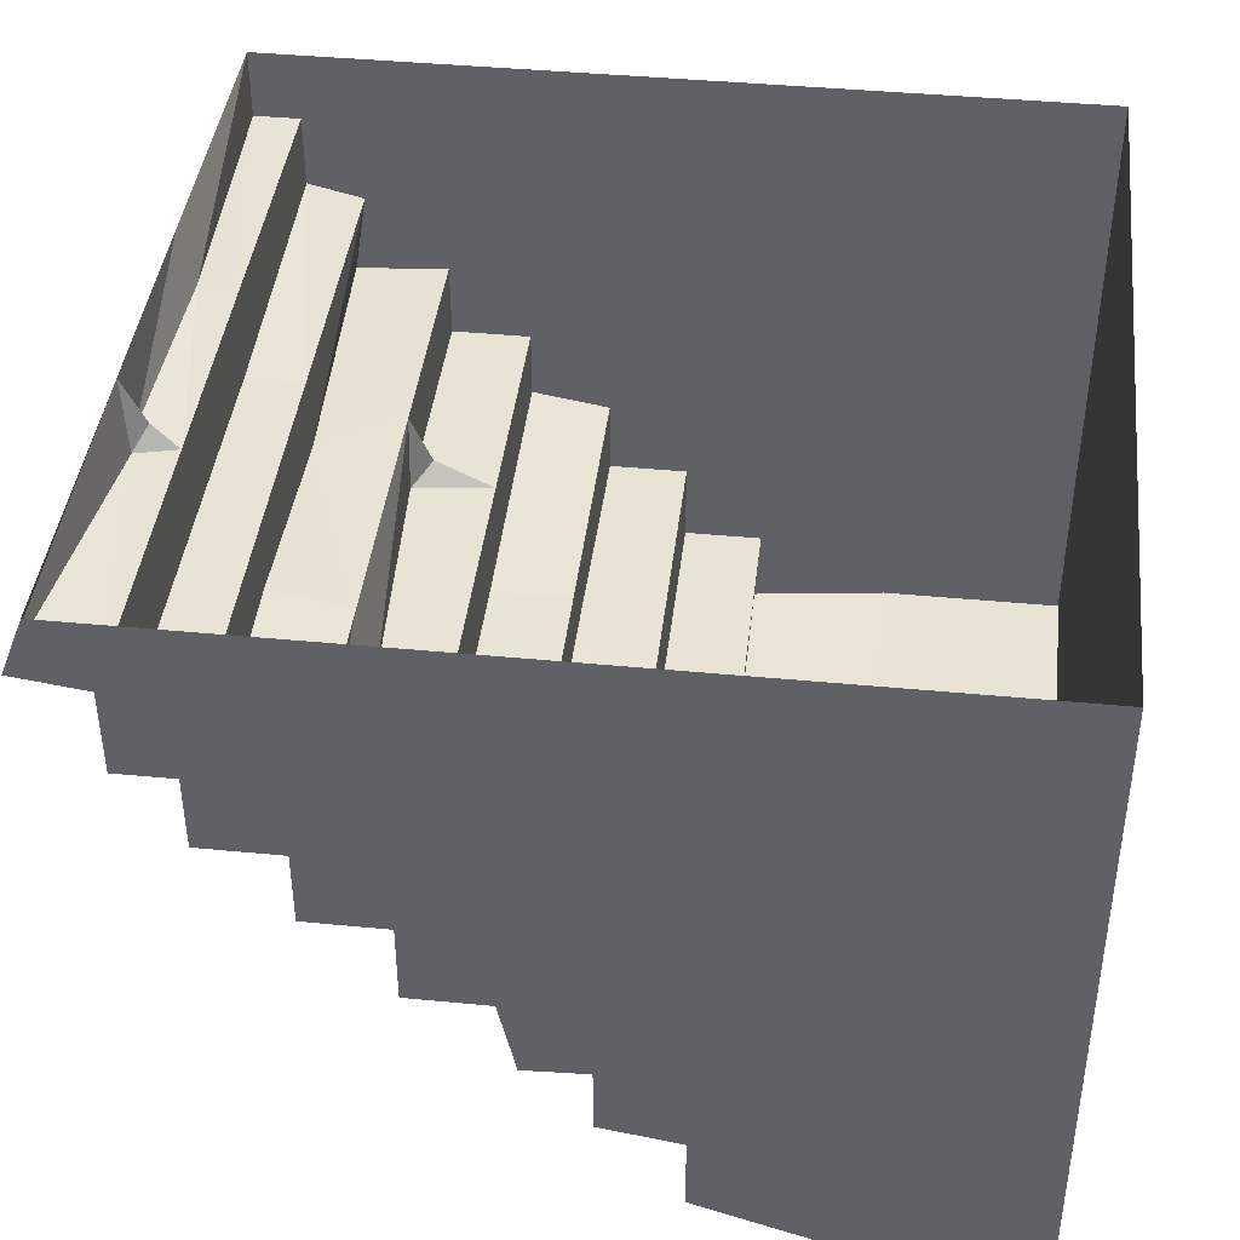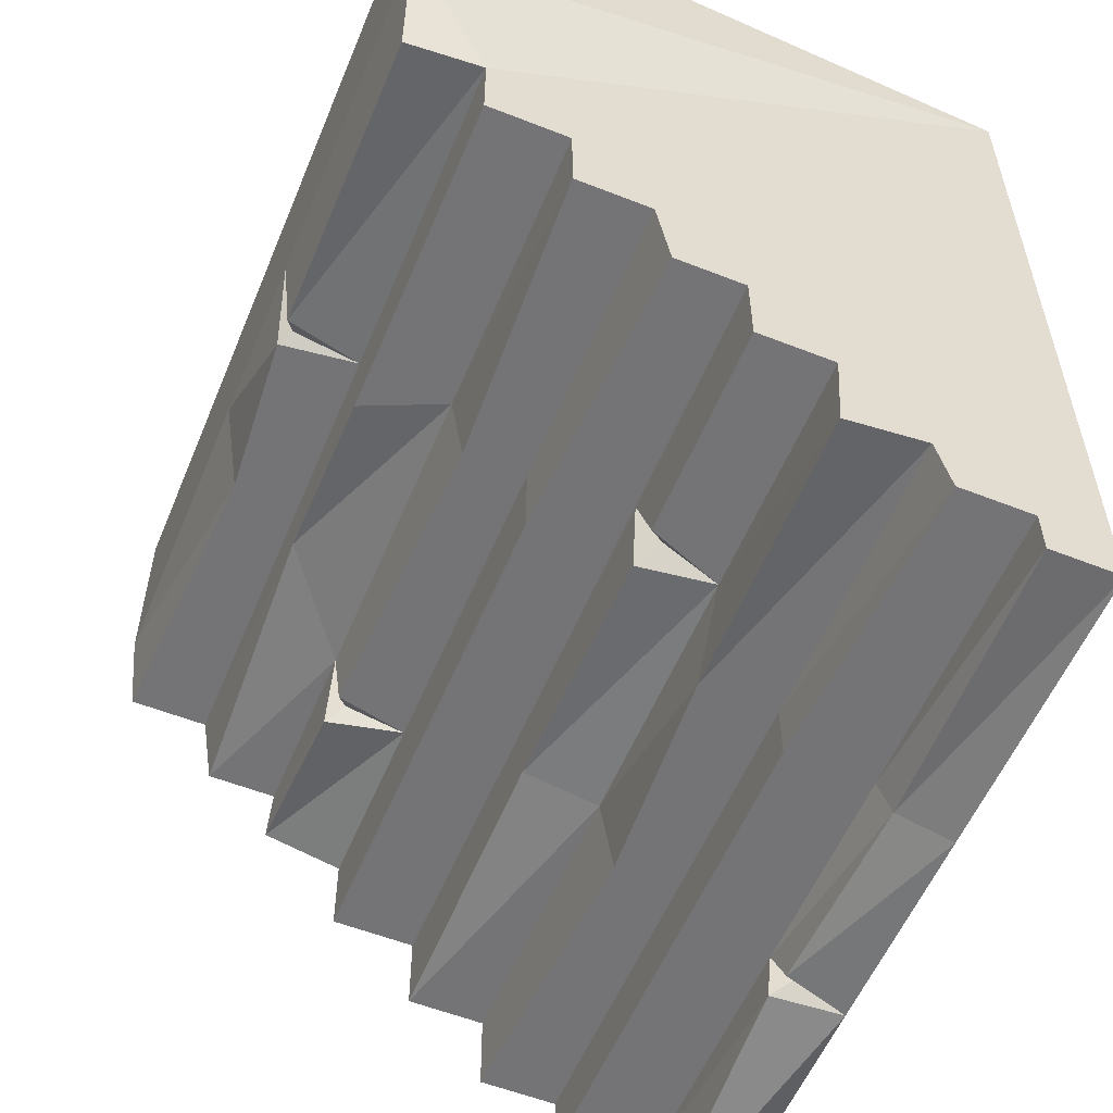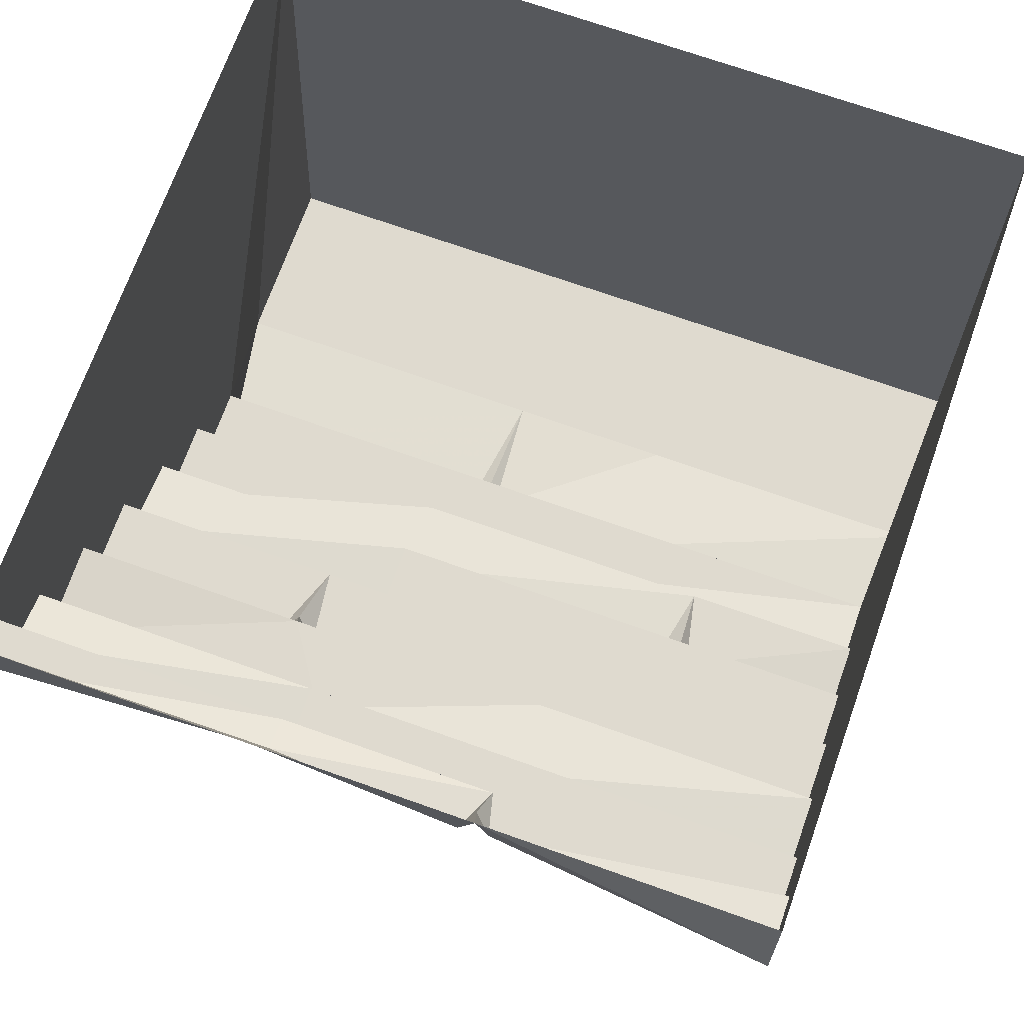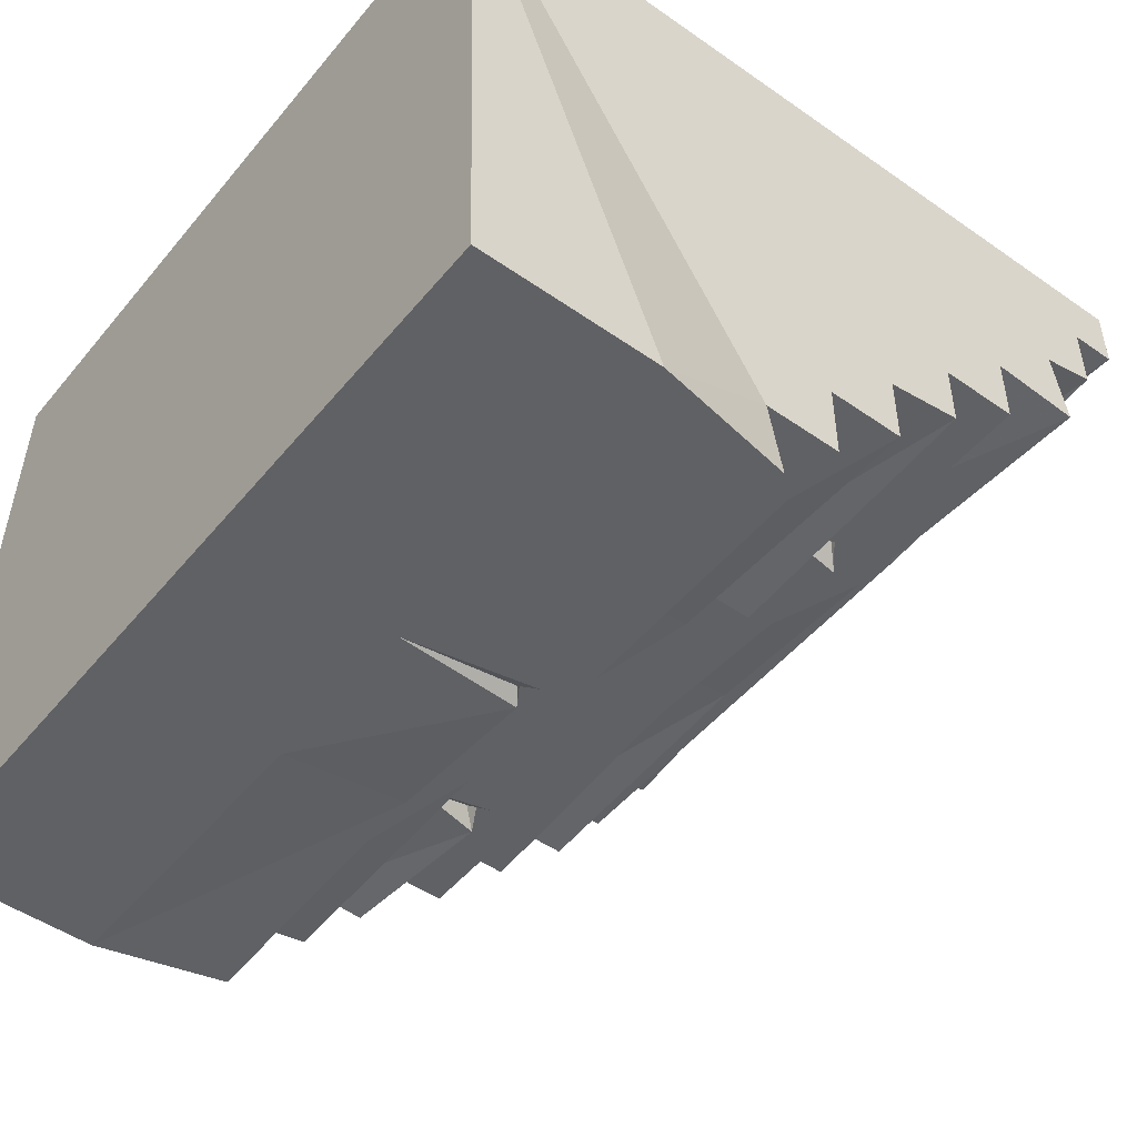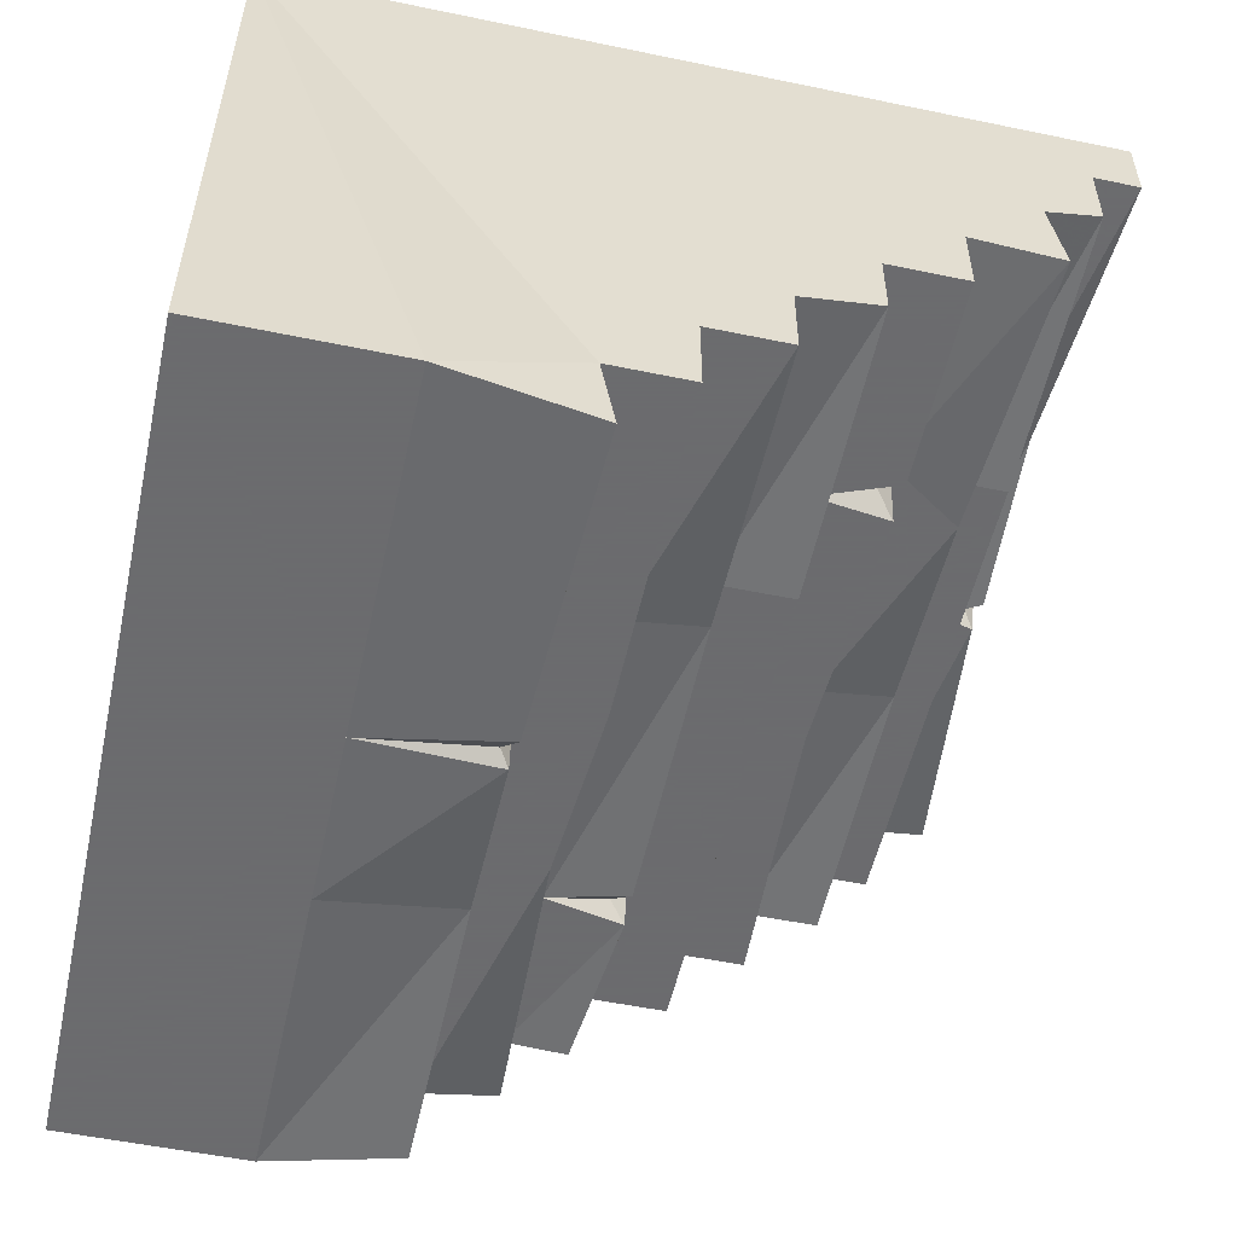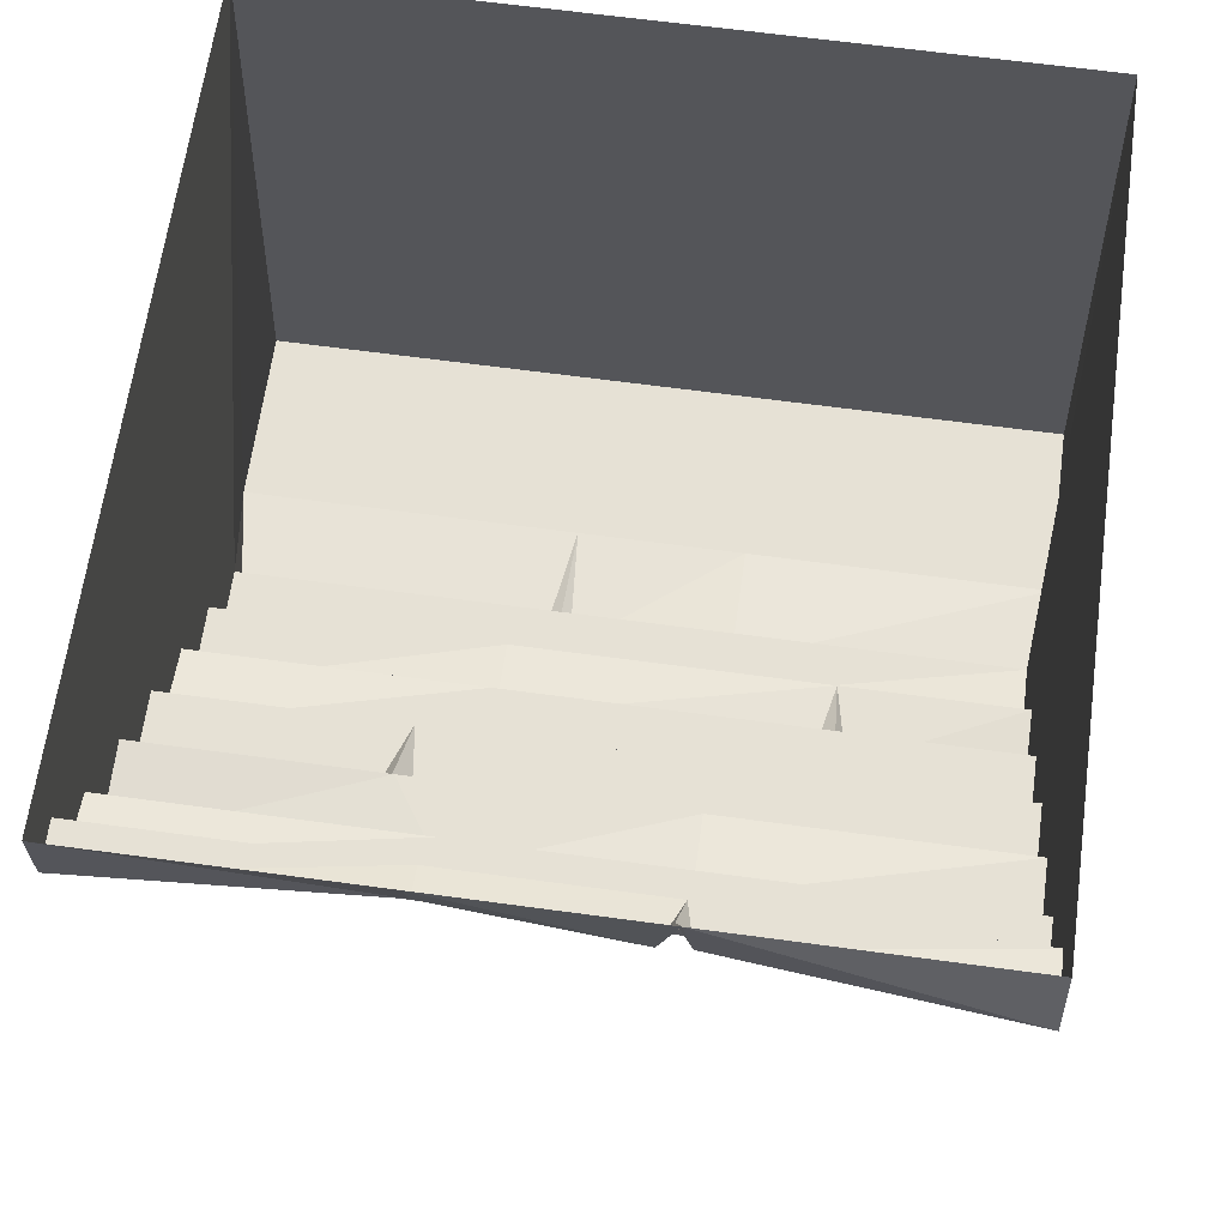
<metadata>
{"format":"obj","ext":"obj","renderer":"f3d","projection":"perspective","resolution":1024,"background":"white","views":[{"elev":42.2,"azim":-83.4,"up":"+Y"},{"elev":-56.3,"azim":67.6,"up":"+Z"},{"elev":70.7,"azim":-160.4,"up":"+Y"},{"elev":-49.2,"azim":52.2,"up":"+Y"},{"elev":-53.5,"azim":77.5,"up":"+Y"},{"elev":64.8,"azim":-172.2,"up":"+Y"}]}
</metadata>
<code>
v 1 0 1
v 0.9375 1.5 1
v 0.25 1.5 1
v -0.25 1.5 1
v -1 0 1
v 0.1641 0 0.5625
v 1 0 0.5625
v 0.9375 0.2031 0.25
v 0.9375 0.3984 0.0625
v 0.9375 0.5781 -0.125
v 0.9375 0.7734 -0.3125
v 0.9375 1.5 -0.3125
v 0.9375 0.9531 -0.5
v 0.9375 1.5 -0.5
v 0.9375 1.133 -0.6875
v 0.9375 1.5 -0.6875
v 0.9375 1.336 -0.8203
v 0.9375 1.5 -0.8203
v 0.9375 1.5 -0.9297
v 0.9375 1.336 -0.9297
v 0.25 1.367 -0.8984
v 0.25 1.5 -0.9297
v -0.2031 1.344 -0.9219
v -0.25 1.5 -0.9297
v -0.2344 1.383 -0.8828
v -0.2734 1.336 -0.9141
v -0.9375 1.359 -0.9844
v -0.9375 1.5 -0.9297
v -0.9375 1.5 -0.8203
v -0.9375 1.336 -0.8203
v -0.9375 1.5 -0.6875
v -0.9375 1.133 -0.8203
v -0.9375 1.133 -0.6875
v -0.9375 1.5 -0.5
v -0.9375 0.9531 -0.6875
v -0.9375 0.9531 -0.5
v -0.9375 1.5 -0.3125
v -0.9375 0.7734 -0.5
v -0.9375 0.7734 -0.3125
v -0.9375 1.5 1
v -0.9375 0.5781 -0.3125
v -0.9375 0.5781 -0.125
v -0.9375 0.3984 0.0625
v -0.9375 0.2031 0.25
v -1 0 0.5625
v 0.9375 1.164 -0.8203
v 0.25 1.133 -0.8203
v 0.25 1.336 -0.8203
v -0.25 1.336 -0.8203
v 0.9375 0.9375 -0.7188
v 0.25 0.9531 -0.6875
v 0.25 1.133 -0.6875
v 0.9375 0.7734 -0.5
v 0.4453 0.7734 -0.5
v 0.375 0.9531 -0.5
v 0.9375 0.6094 -0.3125
v 0.25 0.5781 -0.3125
v 0.375 0.7734 -0.3125
v 0.9375 0.3984 -0.125
v 0.25 0.4297 -0.125
v 0.25 0.5781 -0.125
v 0.9375 0.2031 0.0625
v 0.1641 0.2031 0.0625
v 0.25 0.3984 0.0625
v 0.9375 0.01562 0.2188
v 0.2109 0.01562 0.2422
v 0.1641 0.2031 0.25
v -0.25 1.133 -0.6875
v -0.25 1.133 -0.8203
v -0.25 0.9531 -0.5
v -0.25 0.9844 -0.6875
v 0.3984 0.8203 -0.4531
v 0.3516 0.7734 -0.5
v -0.25 0.7734 -0.4688
v -0.5 0.5781 -0.125
v -0.25 0.5781 -0.3125
v -0.25 0.7734 -0.3125
v -0.5 0.3984 0.0625
v -0.4609 0.4062 -0.125
v -0.5078 0.4375 -0.08594
v -0.5391 0.3984 -0.125
v -0.9375 0.3906 -0.08594
v -0.25 0.2031 0.25
v -0.25 0.2031 0.09375
v -0.9375 0.2344 0.0625
v 0.1719 0.03906 0.2734
v 0.1406 0.01562 0.25
v -0.25 0.04688 0.25
v -0.9375 0.01562 0.25
v -0.25 0 0.5625
f 1 2 3
f 1 3 4
f 1 4 5
f 1 5 6
f 1 6 7
f 1 7 2
f 2 7 8
f 2 8 9
f 2 9 10
f 2 10 11
f 2 11 12
f 12 11 13
f 12 13 14
f 14 13 15
f 14 15 16
f 16 15 17
f 16 17 18
f 18 17 19
f 19 17 20
f 28 27 29
f 29 27 30
f 29 30 31
f 31 30 32
f 31 32 33
f 31 33 34
f 34 33 35
f 34 35 36
f 34 36 37
f 37 36 38
f 37 38 39
f 37 39 40
f 40 39 41
f 40 41 42
f 40 42 43
f 40 43 44
f 40 44 45
f 40 45 5
f 40 5 4
f 17 48 20
f 20 48 21
f 21 48 49
f 21 49 23
f 26 49 30
f 26 30 27
f 15 52 46
f 15 46 17
f 13 55 50
f 13 50 15
f 11 58 53
f 11 53 13
f 10 61 56
f 10 56 11
f 9 64 59
f 9 59 10
f 8 67 62
f 8 62 9
f 46 52 47
f 47 52 68
f 47 68 69
f 50 55 51
f 51 55 70
f 51 70 71
f 68 33 69
f 69 33 32
f 53 58 54
f 70 36 71
f 71 36 35
f 56 61 57
f 57 61 75
f 57 75 76
f 58 77 73
f 59 64 60
f 60 64 78
f 60 78 79
f 75 42 76
f 76 42 41
f 77 39 74
f 77 74 73
f 62 67 63
f 63 67 83
f 63 83 84
f 78 43 81
f 65 7 6
f 65 6 66
f 83 44 84
f 84 44 85
f 85 44 43
f 7 65 8
f 74 39 38
f 81 43 82
f 82 43 42
f 88 90 45
f 88 45 89
f 89 45 44
f 5 45 90
f 5 90 6
f 6 90 87
f 90 88 87
f 19 20 21
f 19 21 22
f 22 21 23
f 22 23 24
f 24 26 27
f 24 27 28
f 17 46 47
f 17 47 48
f 15 50 51
f 15 51 52
f 13 53 54
f 13 54 55
f 11 56 57
f 11 57 58
f 10 59 60
f 10 60 61
f 9 62 63
f 9 63 64
f 8 65 66
f 8 66 67
f 47 69 48
f 48 69 49
f 49 69 32
f 49 32 30
f 51 71 52
f 52 71 68
f 68 71 35
f 68 35 33
f 55 73 74
f 55 74 70
f 70 74 38
f 70 38 36
f 57 76 58
f 58 76 77
f 60 79 61
f 61 79 75
f 75 81 82
f 75 82 42
f 76 41 77
f 77 41 39
f 63 84 64
f 64 84 78
f 78 84 85
f 78 85 43
f 67 87 88
f 67 88 83
f 83 88 89
f 83 89 44
f 24 23 25
f 23 49 25
f 54 58 72
f 54 72 55
f 75 79 80
f 78 80 79
f 66 6 86
f 66 86 67
f 24 25 26
f 25 49 26
f 55 72 73
f 58 73 72
f 75 80 81
f 78 81 80
f 67 86 87
f 6 87 86

</code>
